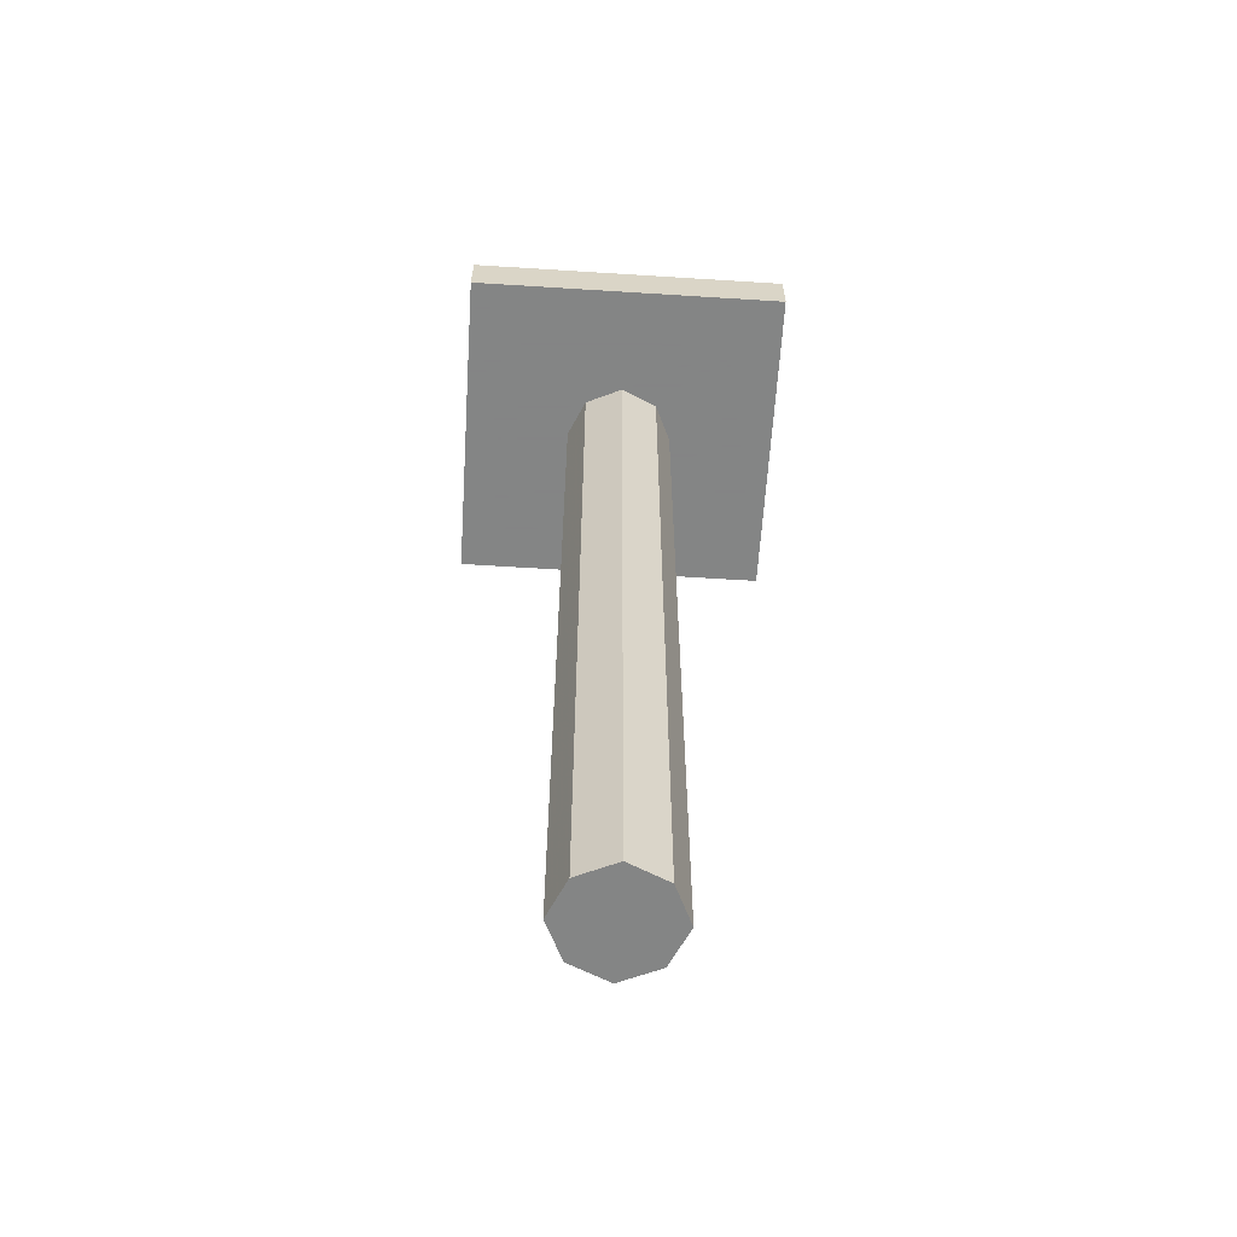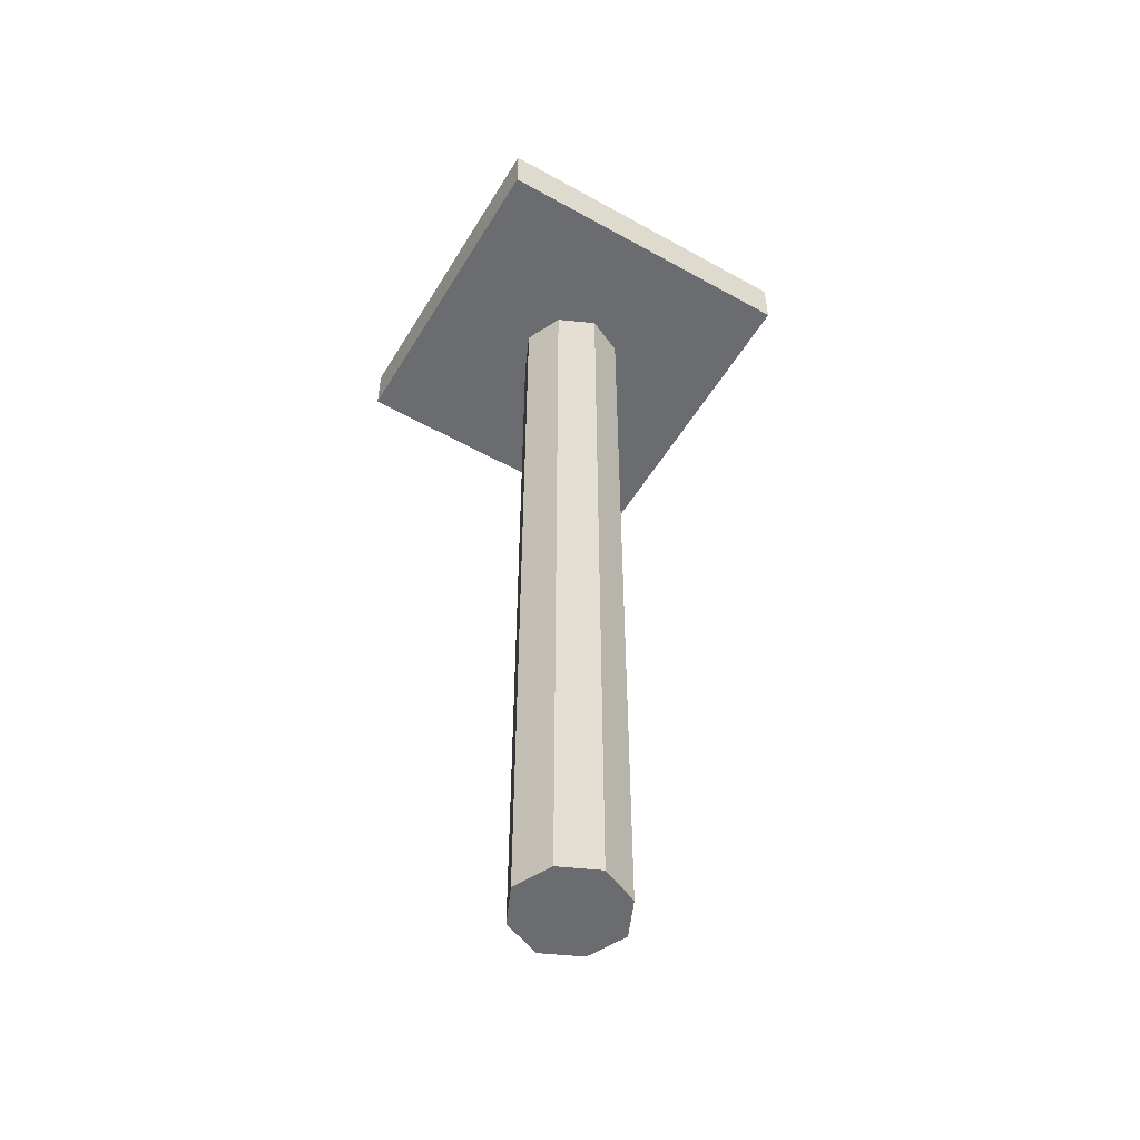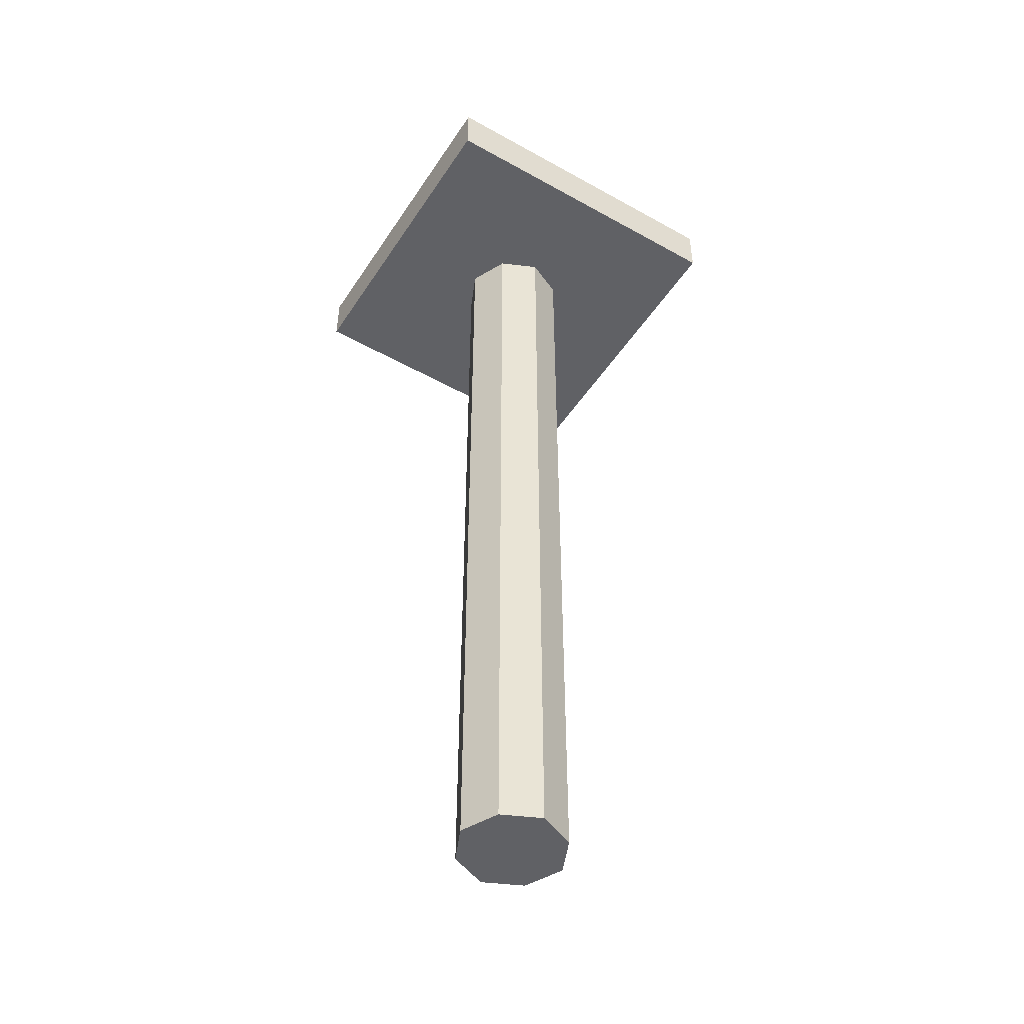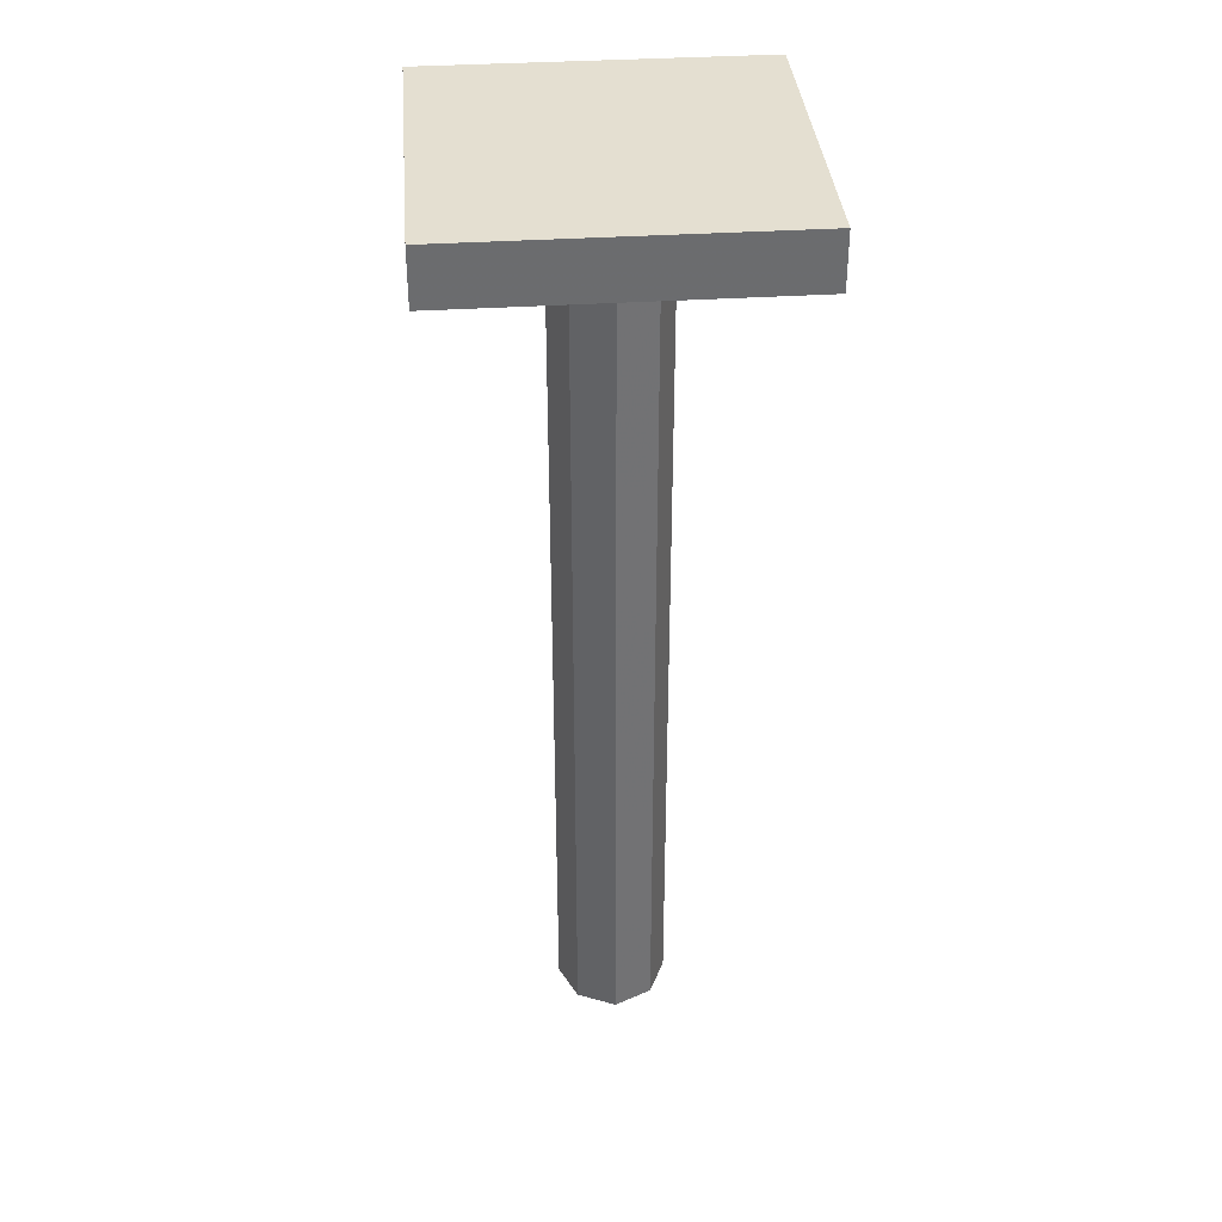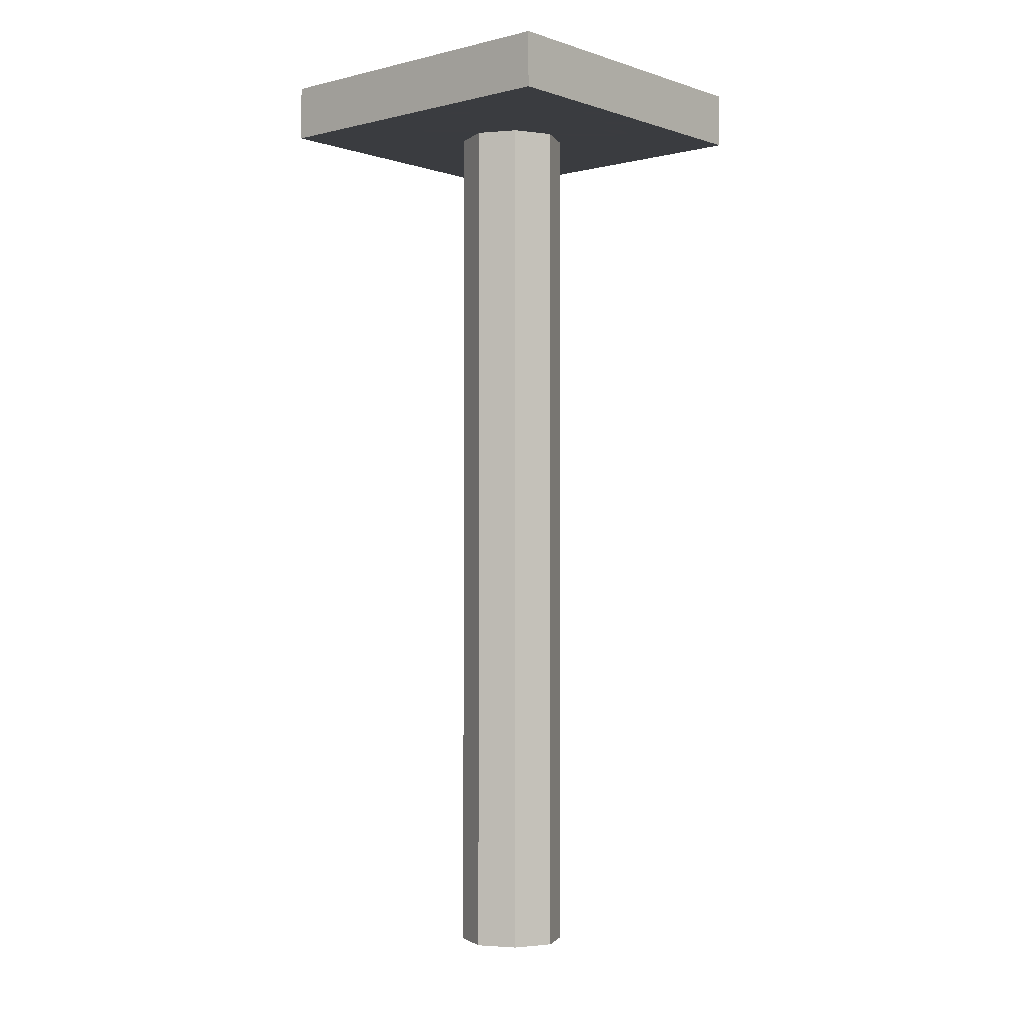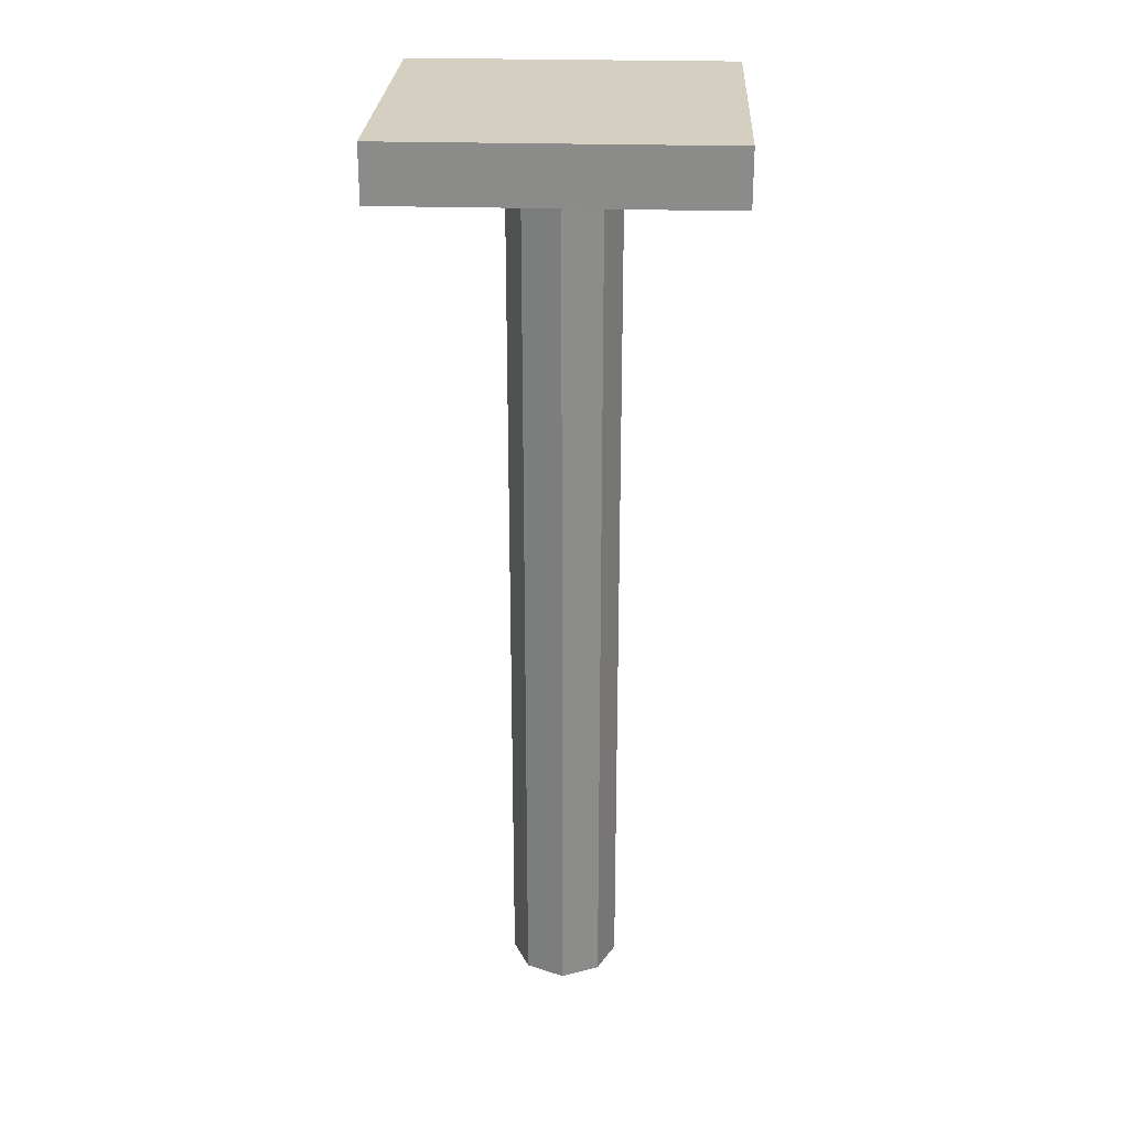
<metadata>
{"format":"obj","ext":"obj","renderer":"f3d","projection":"perspective","resolution":1024,"background":"white","views":[{"elev":-61.6,"azim":86.3,"up":"+Z"},{"elev":-53.7,"azim":59.3,"up":"+Z"},{"elev":-48.5,"azim":148.1,"up":"+Z"},{"elev":36.7,"azim":-94.7,"up":"+Z"},{"elev":-1.9,"azim":41.0,"up":"+Z"},{"elev":25.9,"azim":-87.3,"up":"+Z"}]}
</metadata>
<code>
v -304 1200 240
v -224 1184 240
v -288 1184 240
v -208 1200 240
v -254.5 1120 240
v -225.5 1184 240
v -224 1120 240
v -288 1151 240
v -256 1136 240
v -288 1121 240
v -257.5 1184 240
v -272 1152 240
v -286.5 1184 240
v -226.7 1181 240
v -245 1163 240
v -256 1168 240
v -240 1152 240
v -288 1120 240
v -304 1104 240
v -267 1163 240
v -267 1141 240
v -245 1141 240
v -208 1104 240
v -304 1200 256
v -208 1200 256
v -208 1104 256
v -304 1104 256
v -288 1184 256
v -224 1184 256
v -288 1120 256
v -224 1120 256
v -240 1152 -16
v -256 1168 -16
v -245 1163 -16
v -267 1163 -16
v -272 1152 -16
v -267 1141 -16
v -256 1136 -16
v -245 1141 -16
v -240 1152 16
v -245 1141 16
v -245 1163 16
v -256 1136 16
v -256 1168 16
v -267 1141 16
v -267 1163 16
v -272 1152 16
f 1 2 3
f 1 4 2
f 2 5 6
f 2 7 5
f 8 9 10
f 11 12 13
f 14 15 16
f 15 14 17
f 18 1 3
f 18 19 1
f 14 11 6
f 14 20 11
f 3 21 8
f 3 13 21
f 10 5 18
f 10 22 5
f 23 18 7
f 23 19 18
f 2 23 7
f 2 4 23
f 24 4 1
f 24 25 4
f 26 19 23
f 26 27 19
f 25 23 4
f 25 26 23
f 1 27 24
f 1 19 27
f 28 25 24
f 28 29 25
f 30 29 28
f 30 31 29
f 24 30 28
f 24 27 30
f 27 31 30
f 27 26 31
f 26 29 31
f 26 25 29
f 32 33 34
f 32 35 33
f 32 36 35
f 32 37 36
f 32 38 37
f 32 39 38
f 40 39 32
f 40 41 39
f 17 41 40
f 17 22 41
f 42 32 34
f 42 40 32
f 15 40 42
f 15 17 40
f 41 38 39
f 41 43 38
f 22 43 41
f 22 9 43
f 44 34 33
f 44 42 34
f 16 42 44
f 16 15 42
f 43 37 38
f 43 45 37
f 9 45 43
f 9 21 45
f 46 33 35
f 46 44 33
f 20 44 46
f 20 16 44
f 45 36 37
f 45 47 36
f 21 47 45
f 21 12 47
f 47 35 36
f 47 46 35
f 12 46 47
f 12 20 46

</code>
